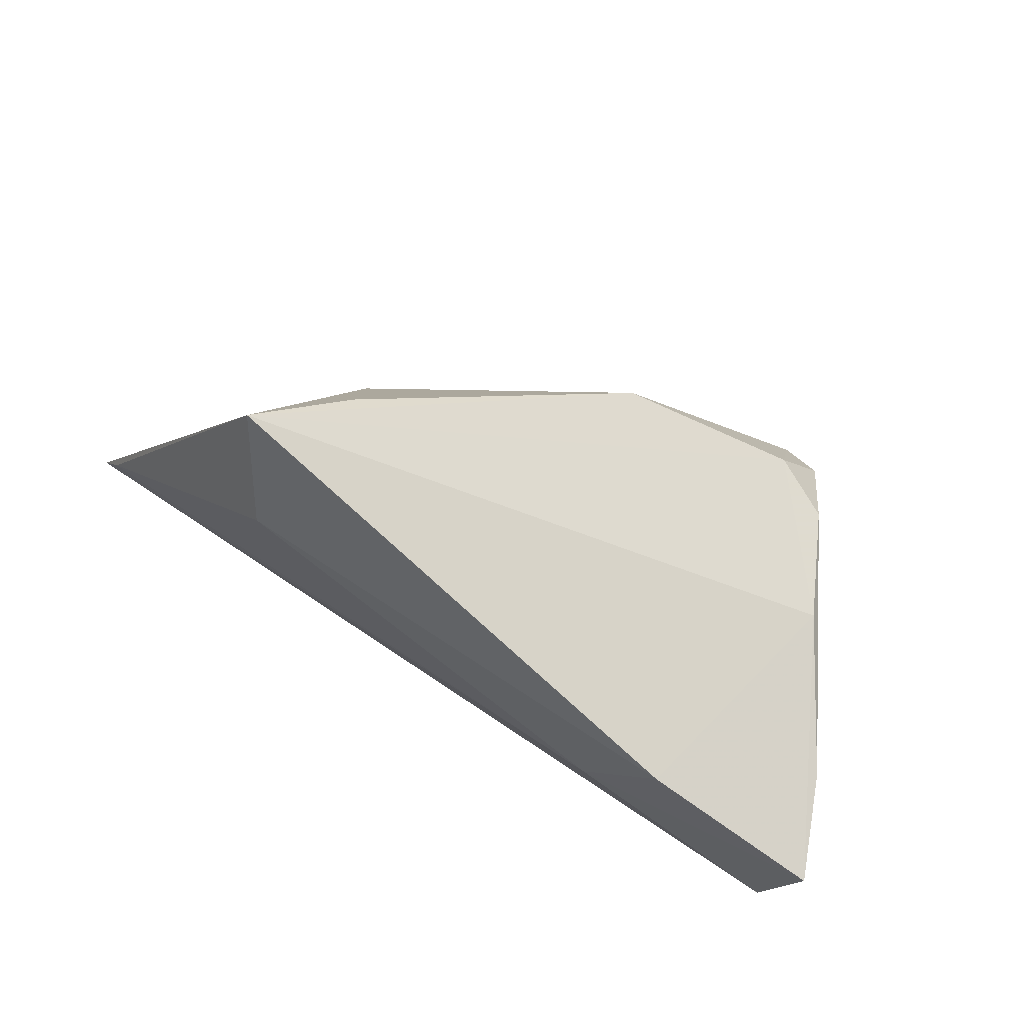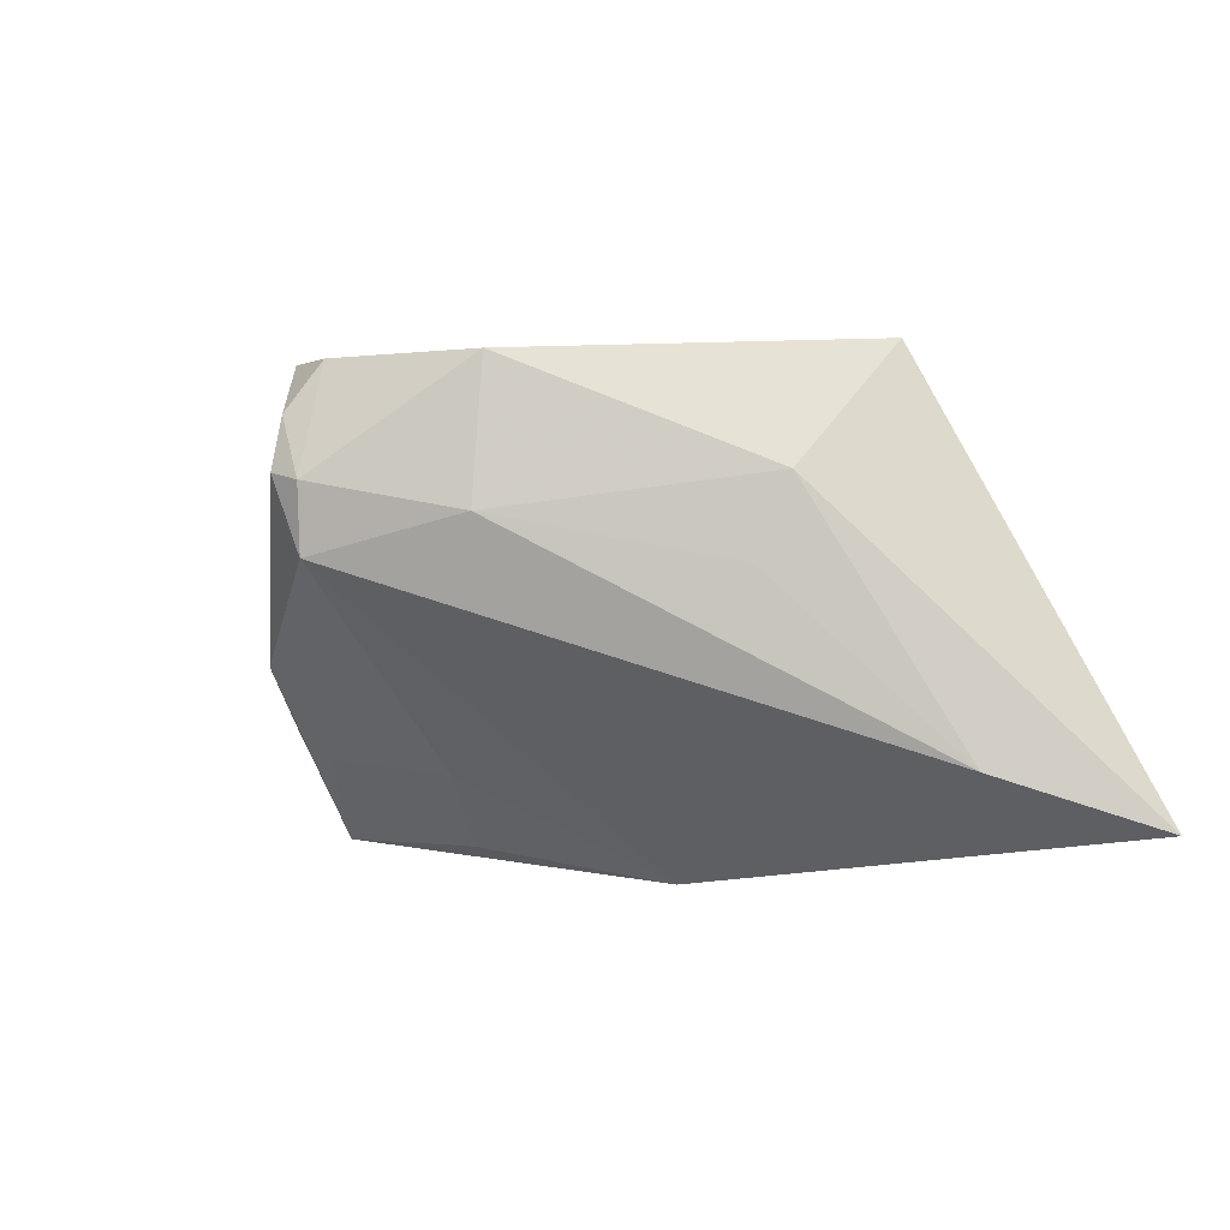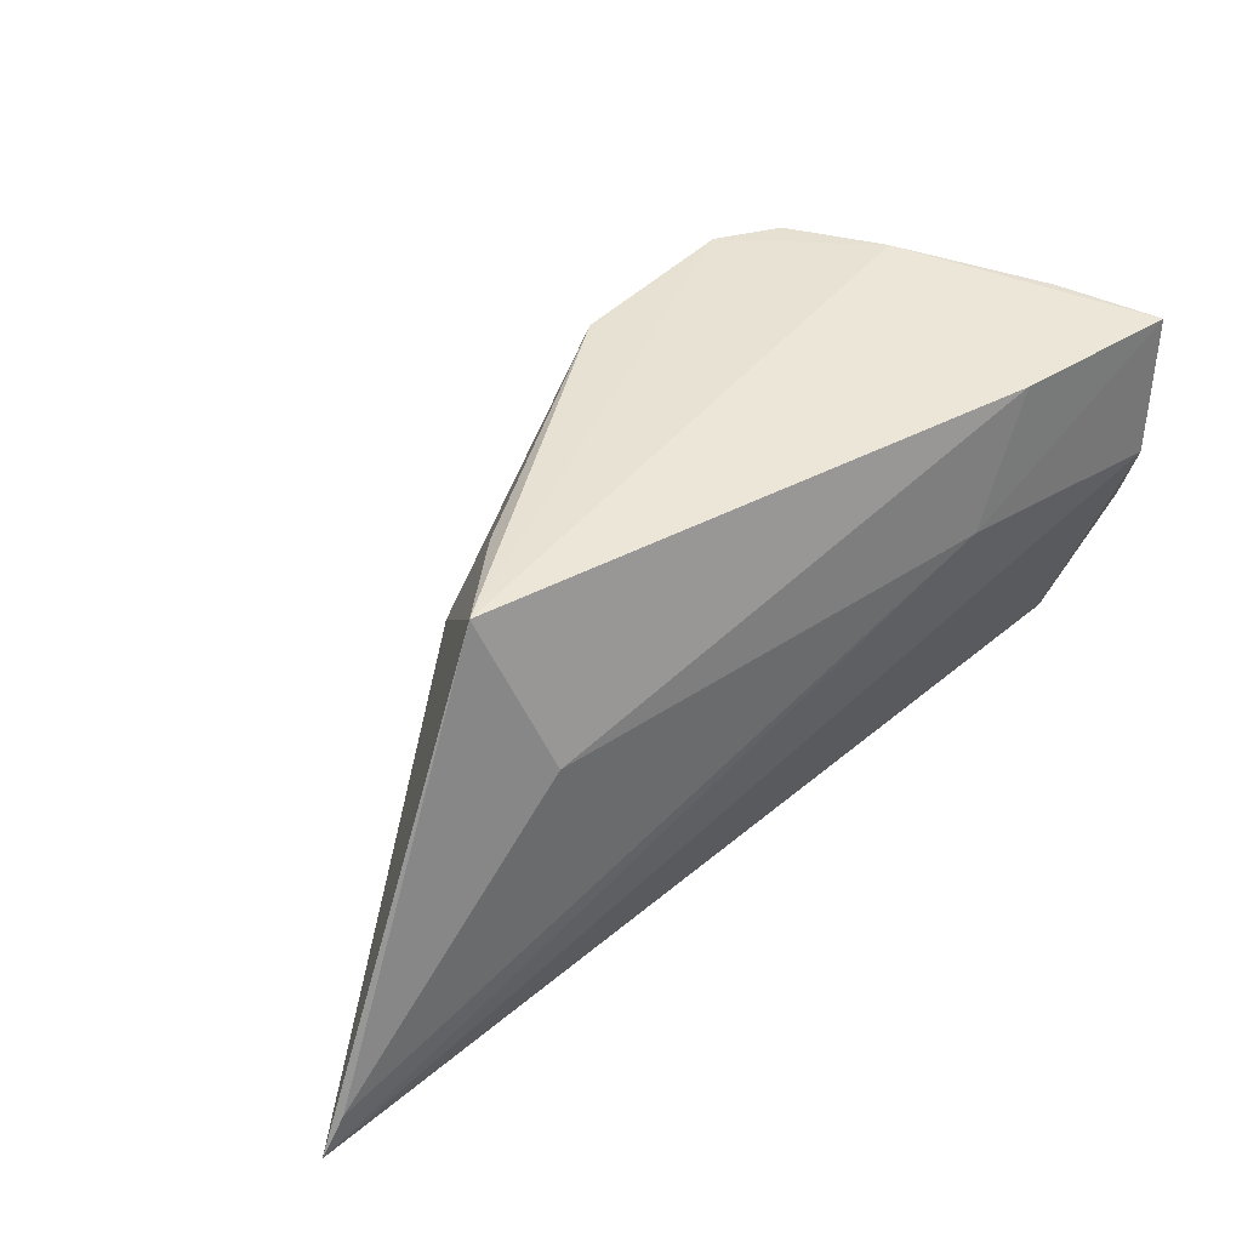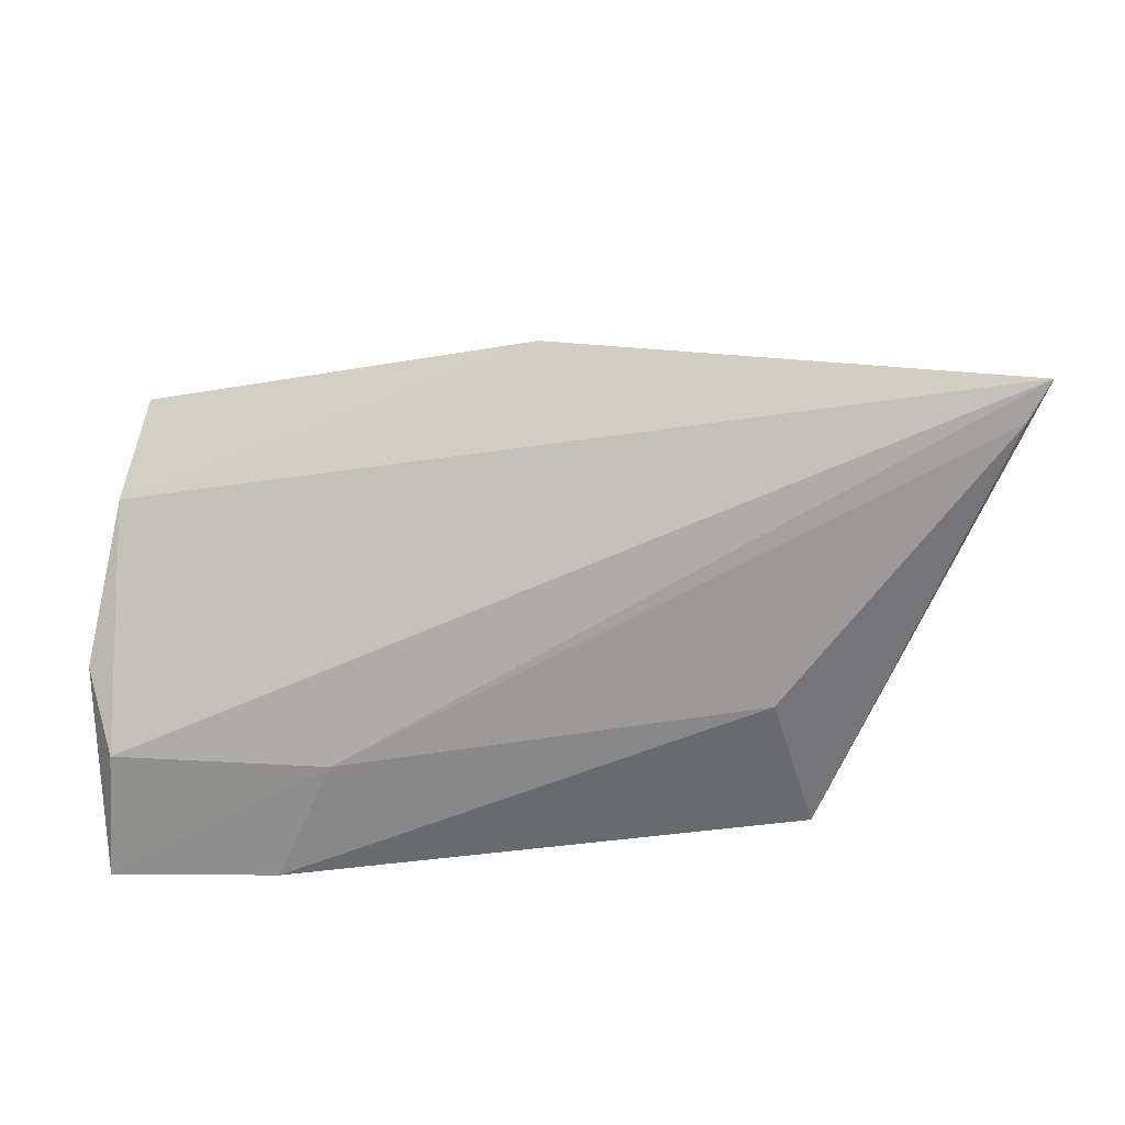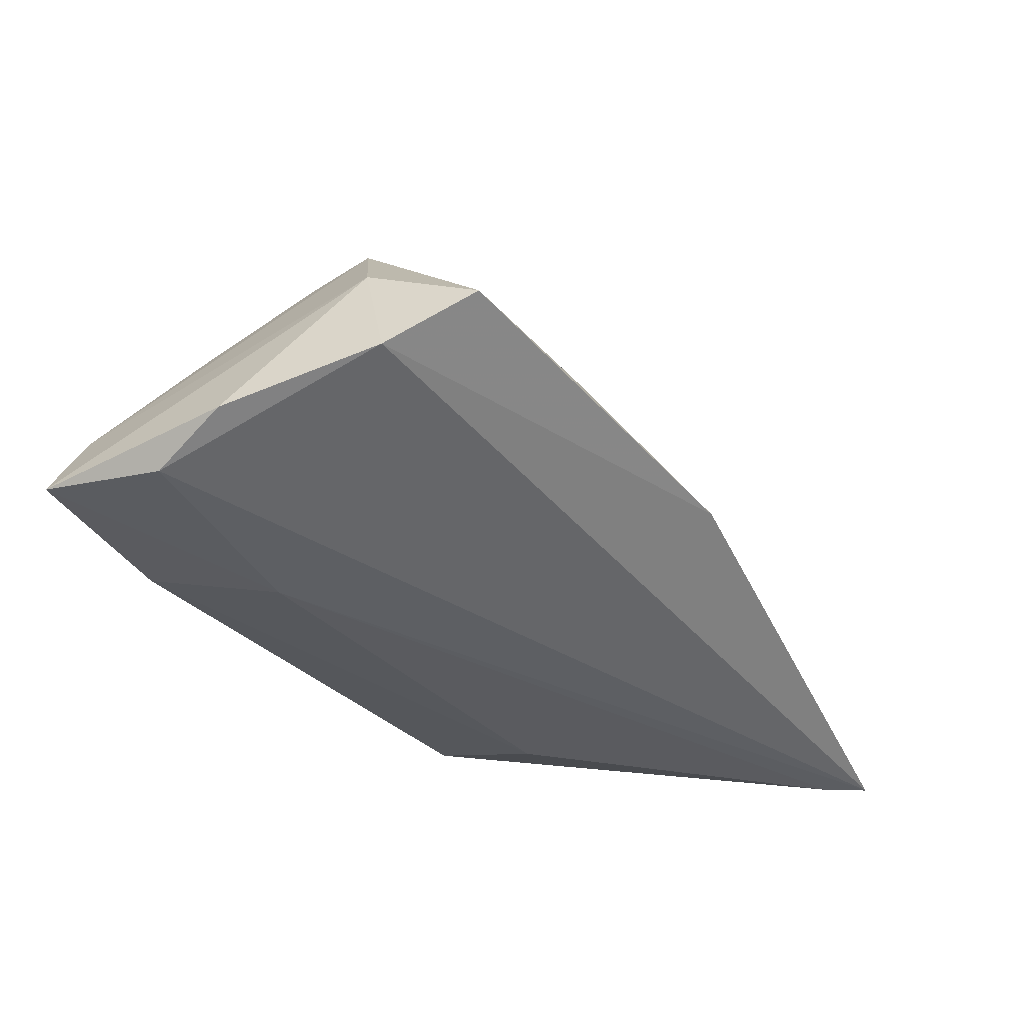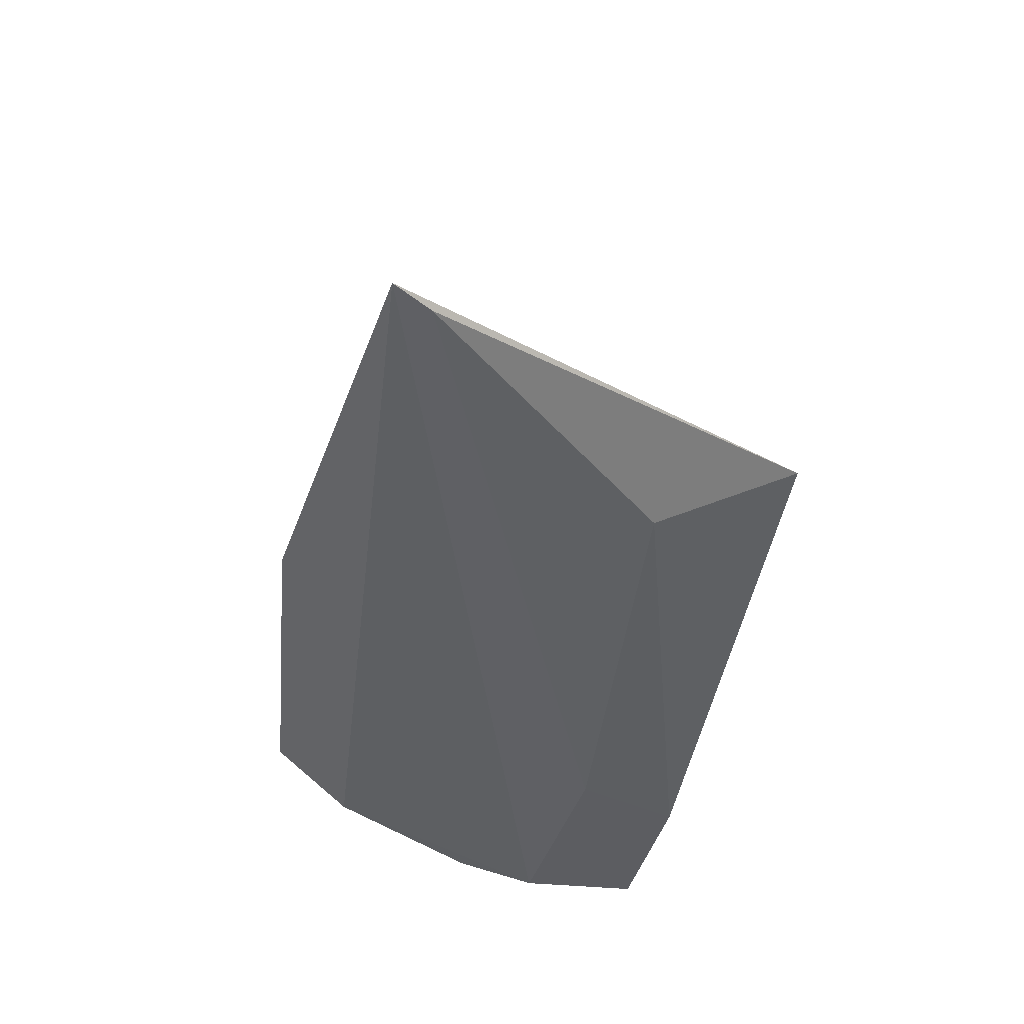
<metadata>
{"format":"obj","ext":"obj","renderer":"f3d","projection":"perspective","resolution":1024,"background":"white","views":[{"elev":76.8,"azim":-144.2,"up":"+Y"},{"elev":-3.7,"azim":34.3,"up":"+Y"},{"elev":46.5,"azim":143.4,"up":"+Y"},{"elev":-74.4,"azim":3.8,"up":"+Z"},{"elev":-38.0,"azim":-57.1,"up":"+Z"},{"elev":-44.3,"azim":78.7,"up":"+Z"}]}
</metadata>
<code>
v -0.0156 -0.03128 -0.001692
v -0.03062 -0.01012 0.01826
v 0.04964 -0.02238 -0.00422
v 0.03901 0.02549 -0.007527
v -0.0175 0.01116 -0.01712
v -0.03865 -0.01668 0.004597
v -0.0252 0.02549 -0.01444
v 0.0345 0.007909 -0.01515
v -0.02297 0.02411 0.02258
v 0.0036 0.02357 0.02211
v -0.02997 -0.02093 0.008163
v -0.01556 0.001027 0.02997
v -0.04495 -0.001535 -0.01293
v 0.00988 -0.03534 -0.006712
v -0.01946 0.01743 0.02875
v 0.0304 0.02344 0.001808
v 0.003406 0.005661 0.02392
v 0.01501 -0.02578 0.0006146
v -0.01589 0.02377 0.02581
v 0.06361 -0.02427 -0.01697
v -0.04536 0.02423 -0.01393
v -0.04296 0.008407 -0.01647
v 0.02949 -0.0001725 0.008491
v -0.01487 0.009536 0.03133
v -0.03985 0.0245 -0.003111
v -0.0292 0.02549 0.01181
v 0.06666 -0.02909 -0.01712
v -0.03611 -0.03076 -0.002982
v 0.03321 0.009926 0.006524
v -0.0399 -0.02035 -0.008802
v -0.01164 -0.0227 0.008037
v -0.01937 0.01066 0.03065
v -0.02564 0.002649 0.02341
f 13 21 22
f 27 22 5
f 5 22 21
f 27 4 29
f 7 5 21
f 13 22 30
f 30 22 27
f 10 4 19
f 16 4 10
f 10 29 16
f 16 29 4
f 17 29 10
f 14 30 27
f 14 1 28
f 28 30 14
f 11 28 31
f 28 1 31
f 31 14 12
f 1 14 31
f 10 19 24
f 24 17 10
f 12 17 24
f 4 7 26
f 26 19 4
f 26 7 21
f 21 25 26
f 11 31 2
f 2 31 12
f 2 28 11
f 27 5 20
f 20 4 27
f 5 7 8
f 8 20 5
f 4 20 8
f 8 7 4
f 29 17 23
f 3 14 27
f 3 17 12
f 3 23 17
f 27 29 3
f 29 23 3
f 19 26 9
f 9 26 25
f 28 2 6
f 13 30 6
f 6 30 28
f 6 21 13
f 6 25 21
f 6 2 25
f 12 14 18
f 18 3 12
f 14 3 18
f 15 24 19
f 19 9 15
f 25 2 33
f 33 9 25
f 24 15 32
f 12 24 32
f 32 15 9
f 9 33 32
f 32 2 12
f 32 33 2

</code>
